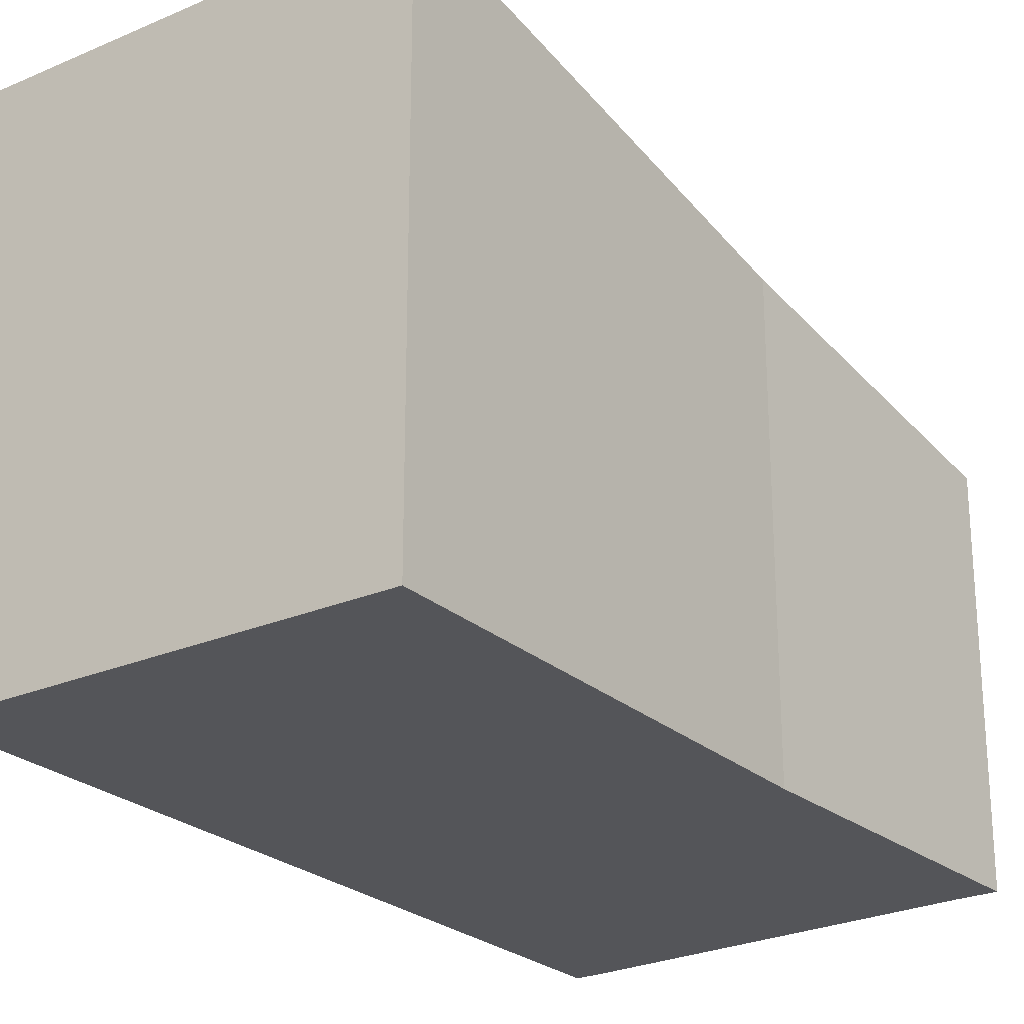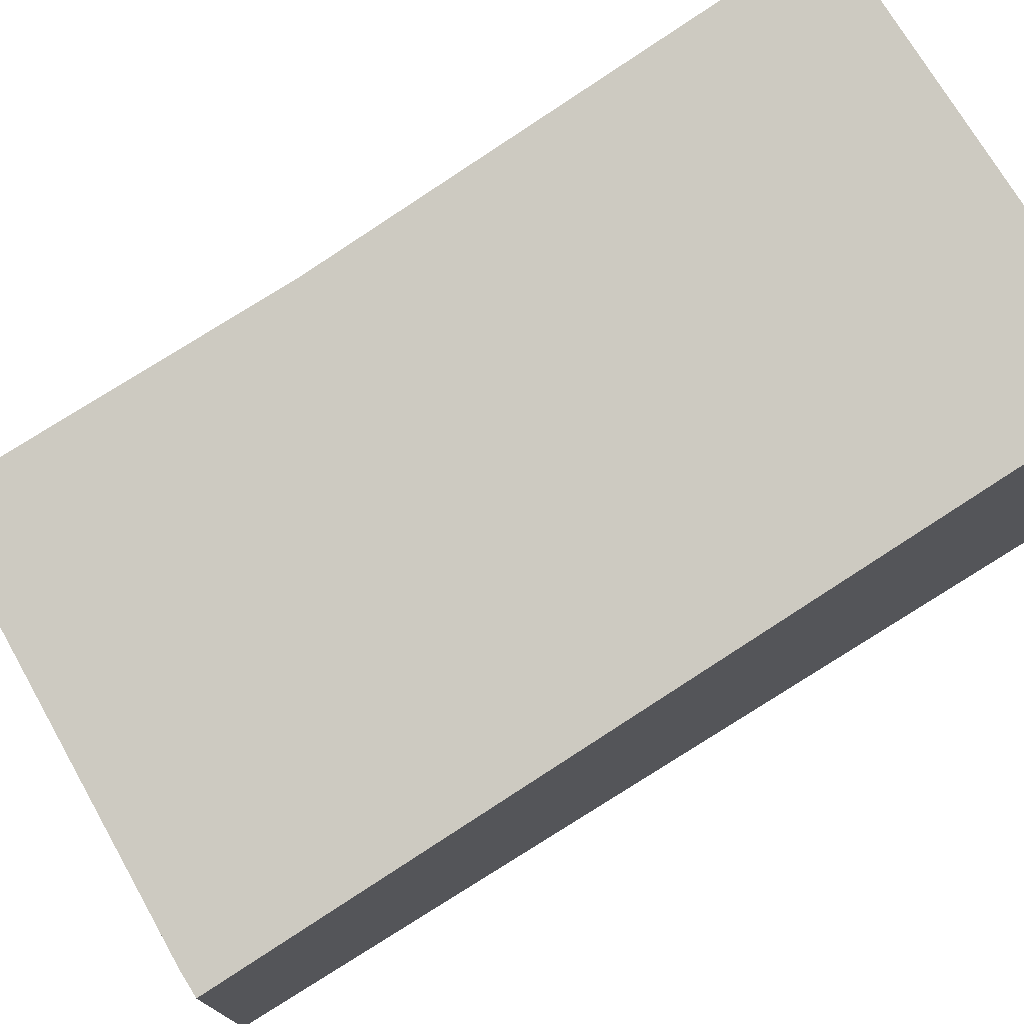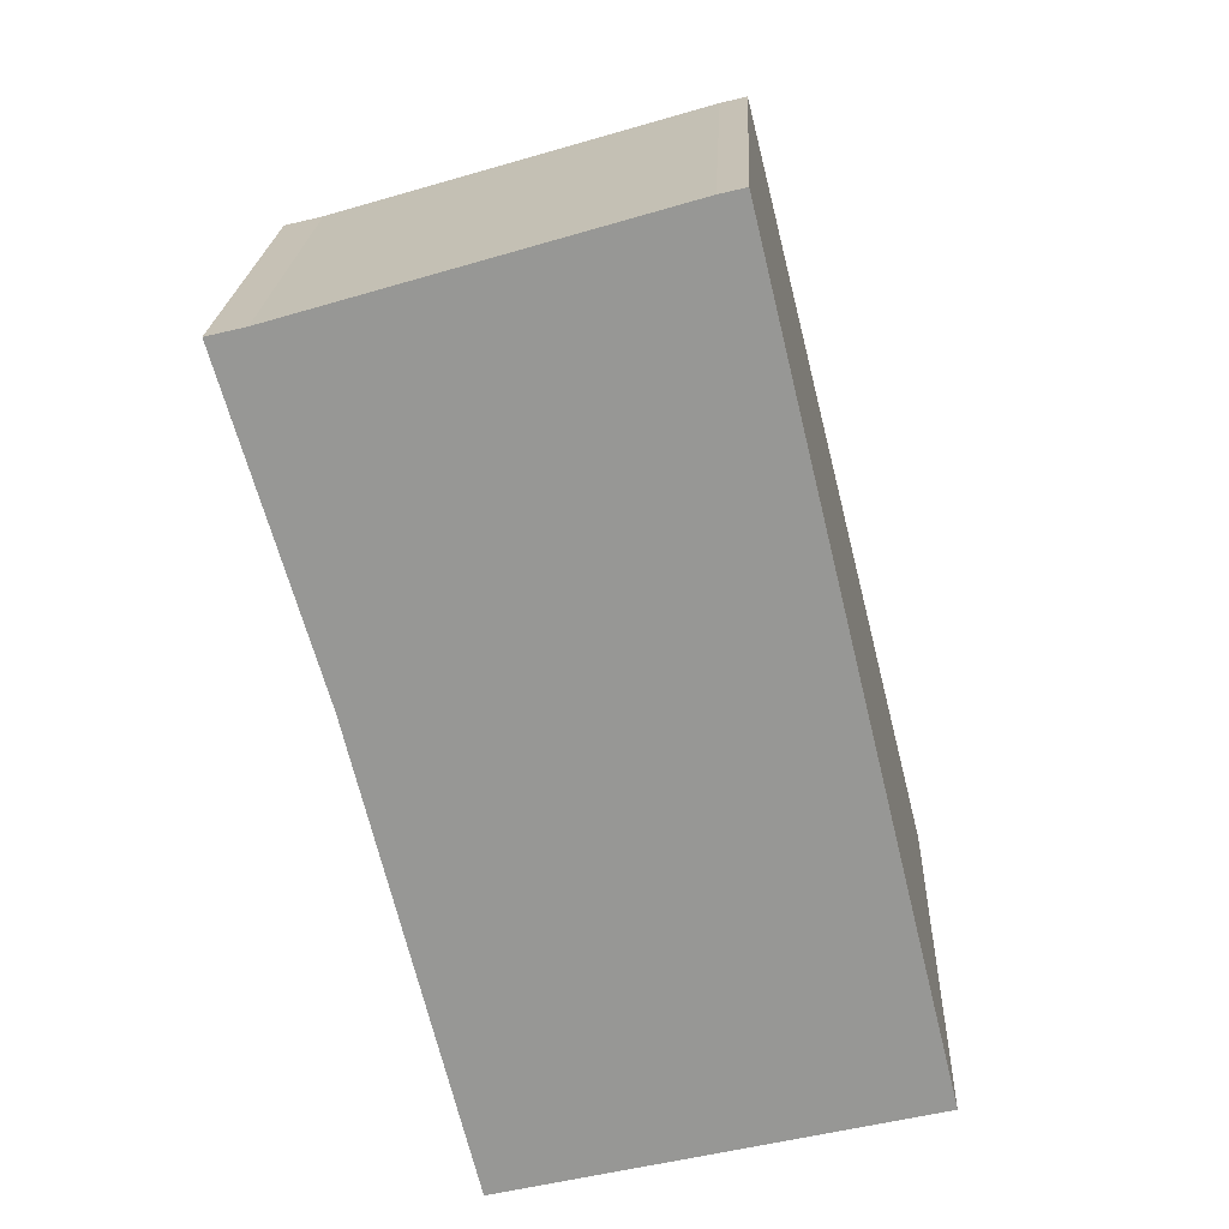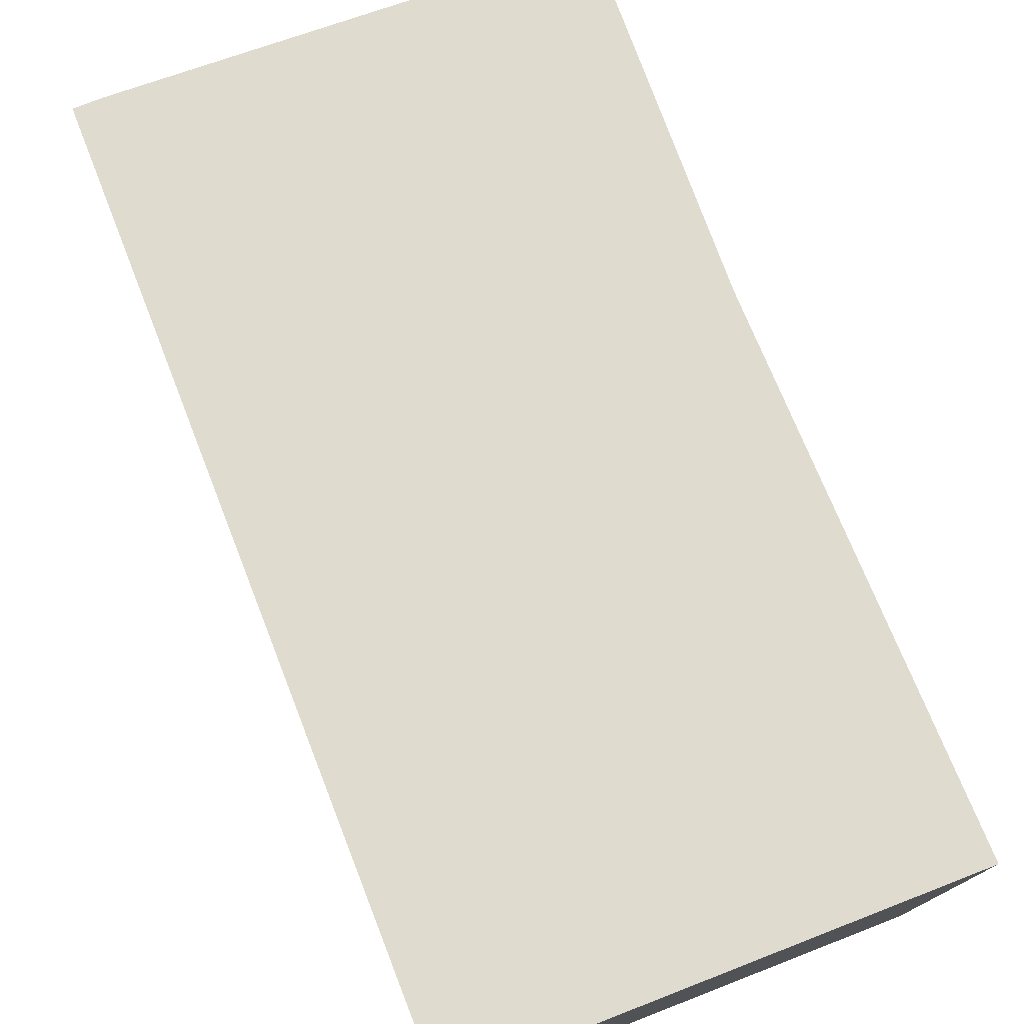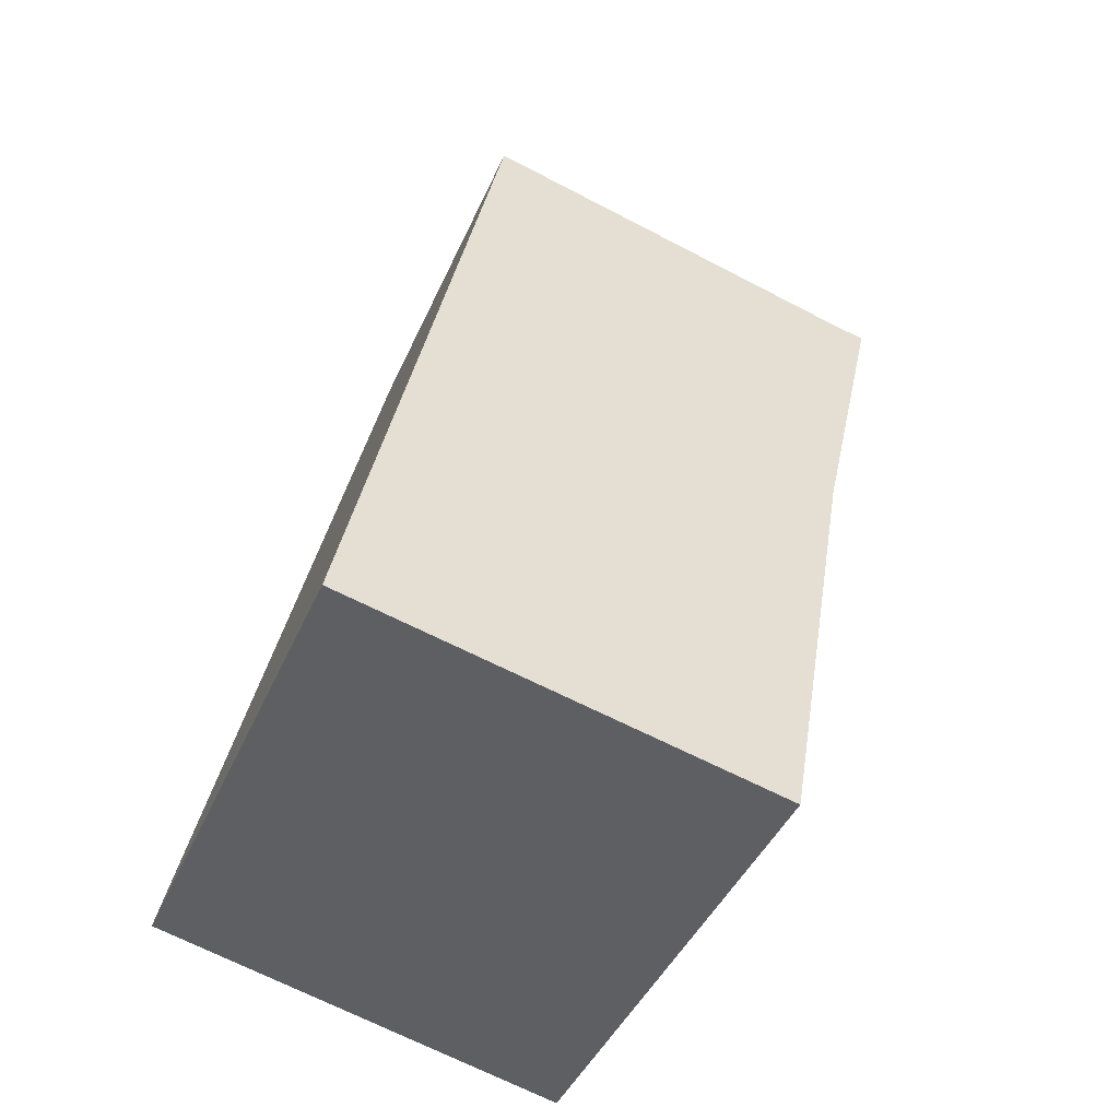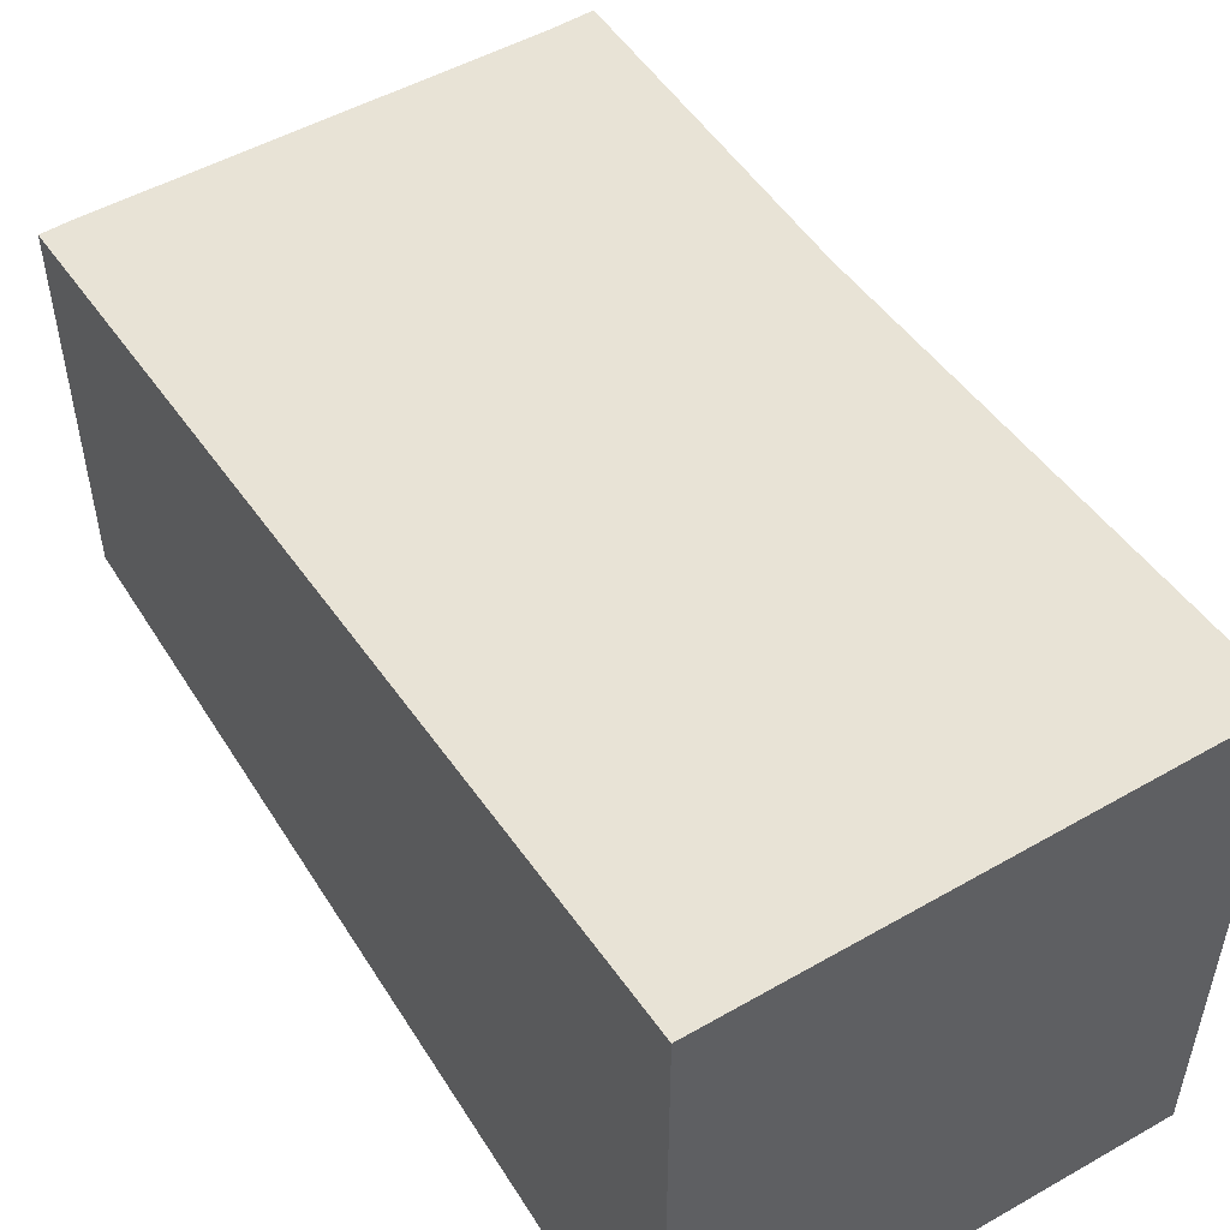
<metadata>
{"format":"obj","ext":"obj","renderer":"f3d","projection":"perspective","resolution":1024,"background":"white","views":[{"elev":-24.8,"azim":-158.4,"up":"+Y"},{"elev":76.6,"azim":44.5,"up":"+Y"},{"elev":21.5,"azim":2.6,"up":"+Z"},{"elev":78.0,"azim":145.0,"up":"+Y"},{"elev":-42.0,"azim":157.9,"up":"+Z"},{"elev":55.1,"azim":134.9,"up":"+Y"}]}
</metadata>
<code>
v  0.609 2.938 -2.102
v  4.1 3.491 -4.518
v  1.361 3.491 -5.185
v  0 2.557 1.566e-16
v  0.244 2.557 0.059
v  2.638 2.535 0.768
v  2.803 2.535 0.808
v  1.361 3.175e-16 -5.185
v  0.609 1.287e-16 -2.102
v  0 0 0
v  0.244 -3.613e-18 0.059
v  2.638 -4.703e-17 0.768
v  2.803 -4.948e-17 0.808
v  4.1 2.766e-16 -4.518
g defaultobject
f 1 2 3
f 2 1 4
f 2 4 5
f 2 5 6
f 2 6 7
f 8 1 3
f 1 8 9
f 9 4 1
f 4 9 10
f 10 5 4
f 5 10 11
f 11 6 5
f 6 11 12
f 12 7 6
f 7 12 13
f 7 14 2
f 14 7 13
f 14 3 2
f 3 14 8
f 9 11 10
f 11 9 12
f 12 9 8
f 12 8 13
f 13 8 14

</code>
